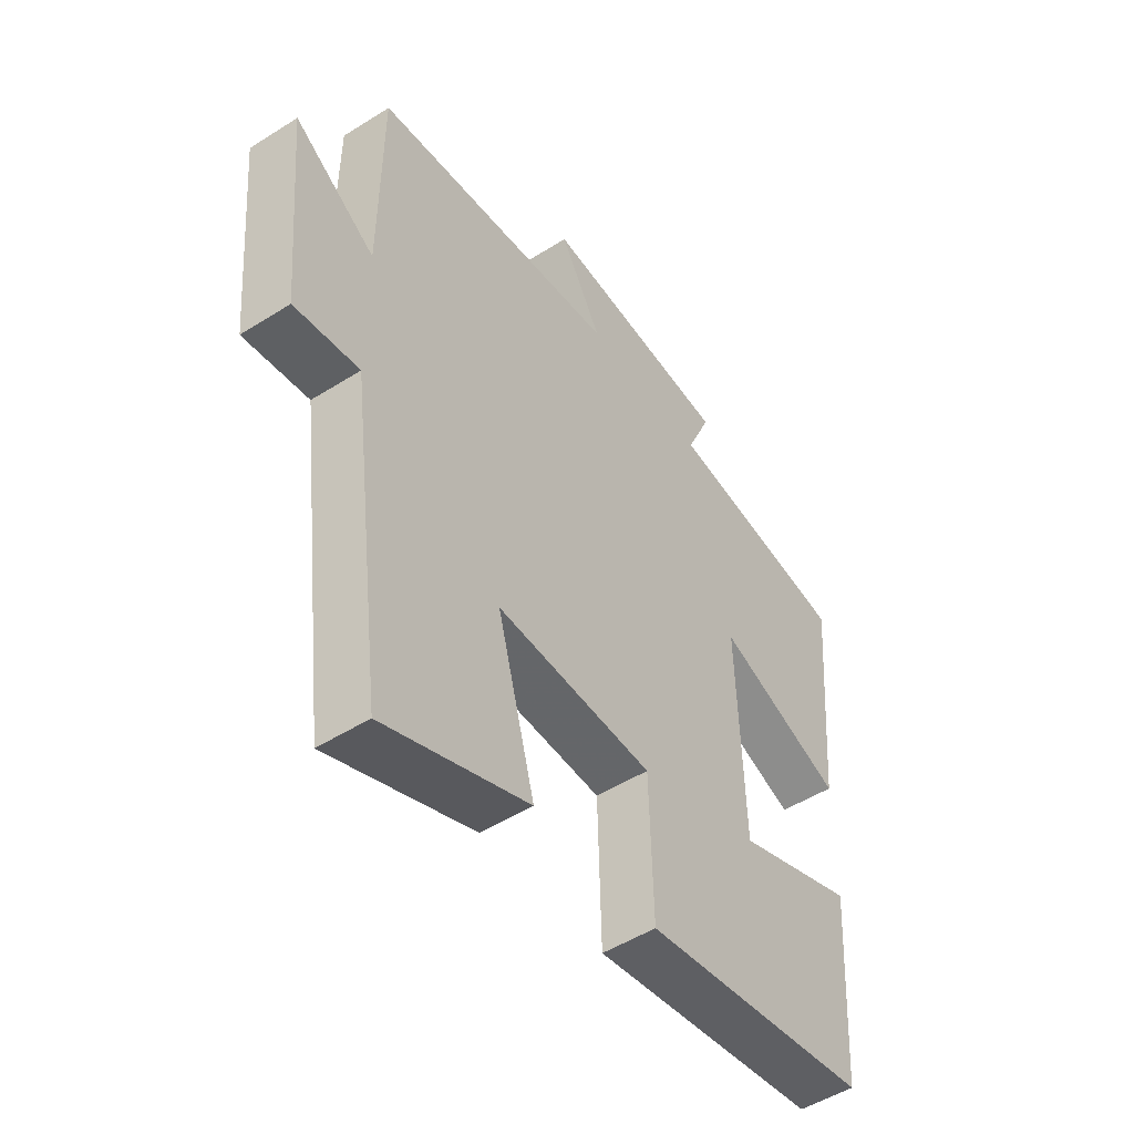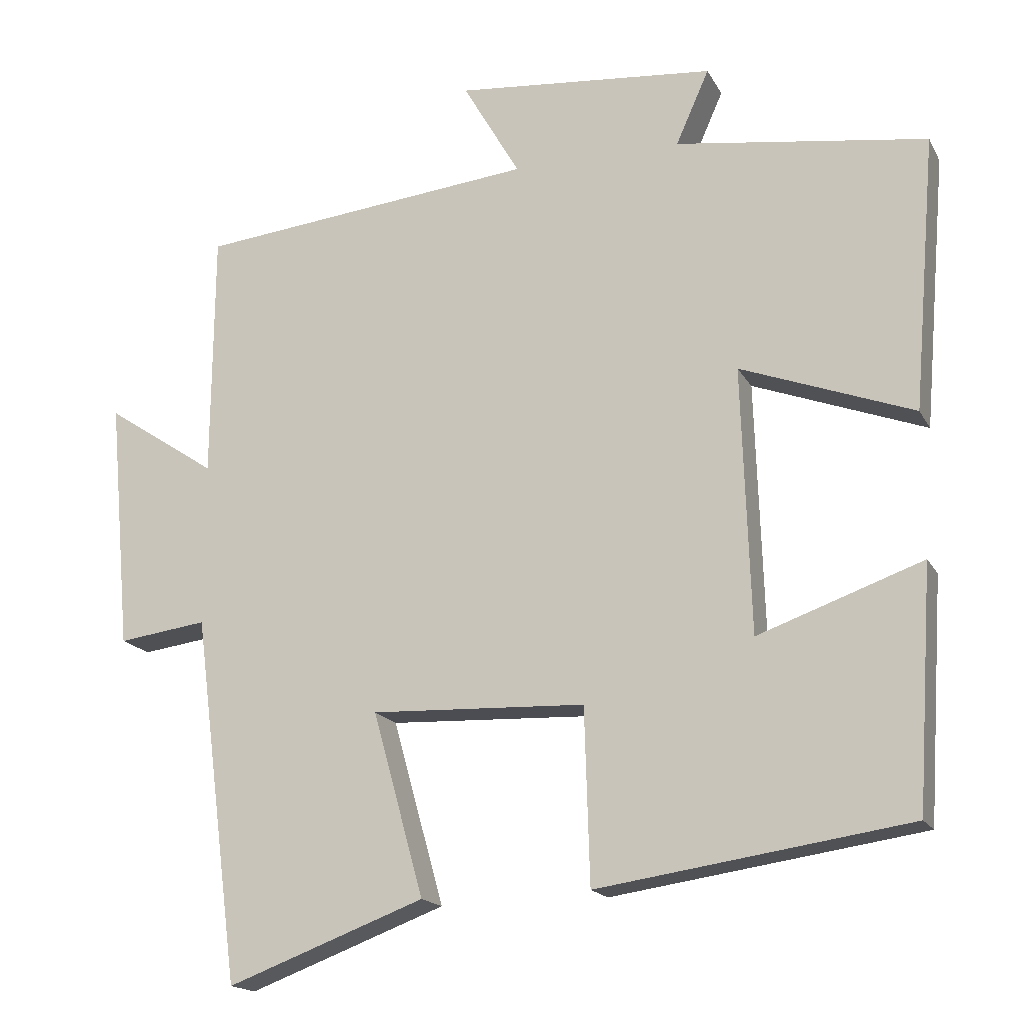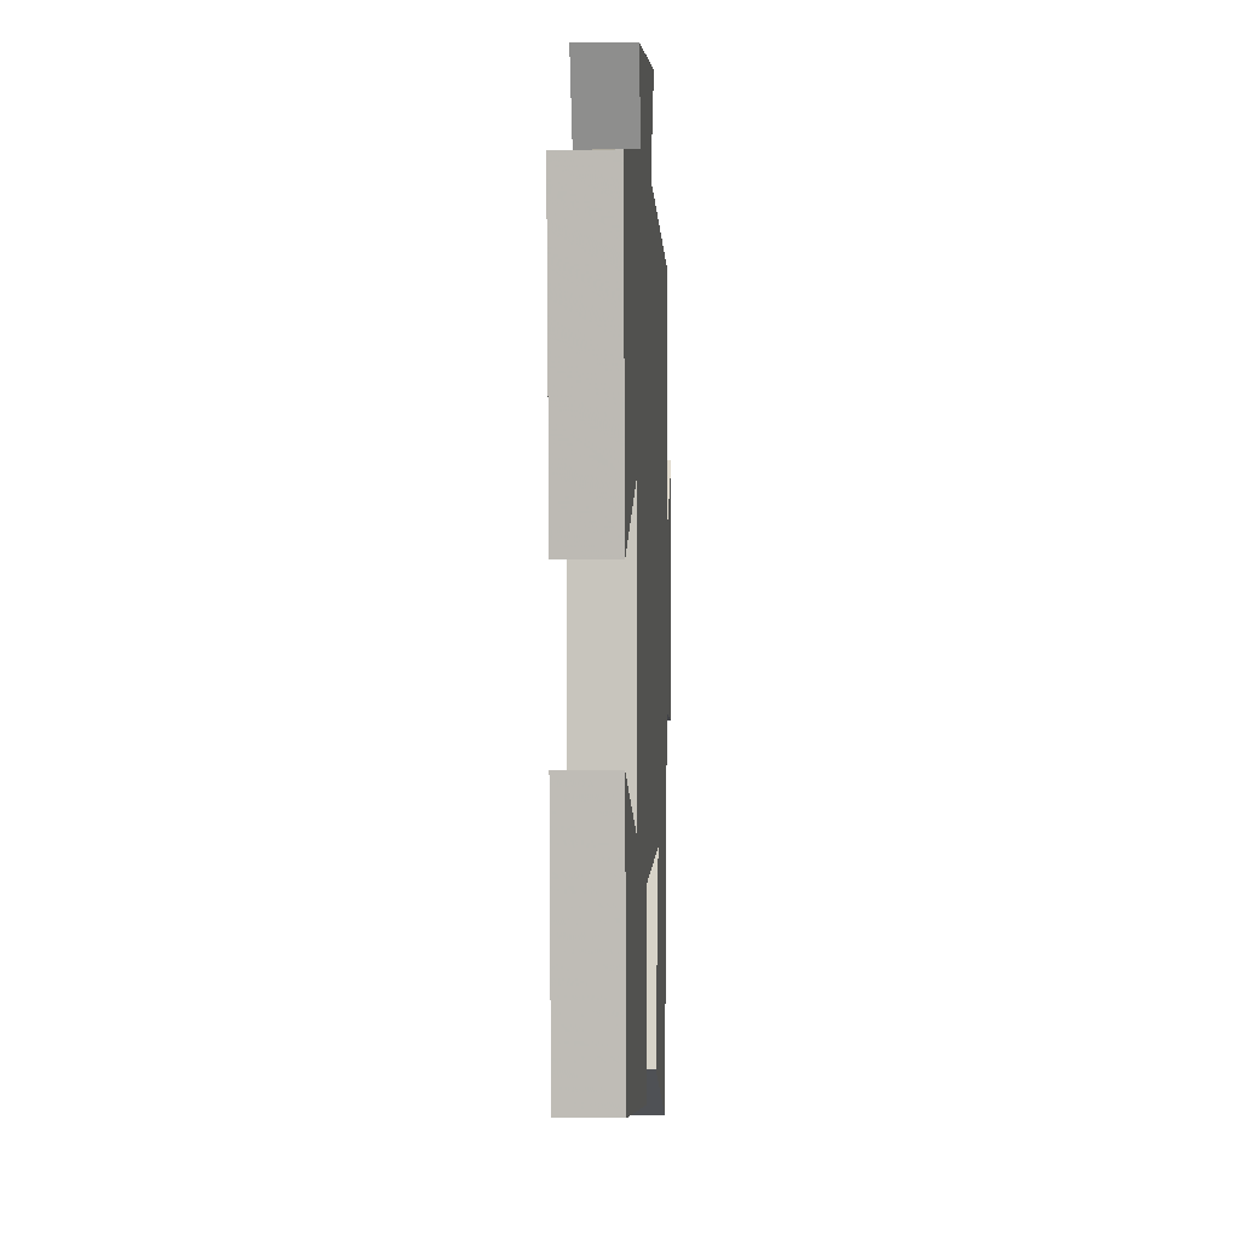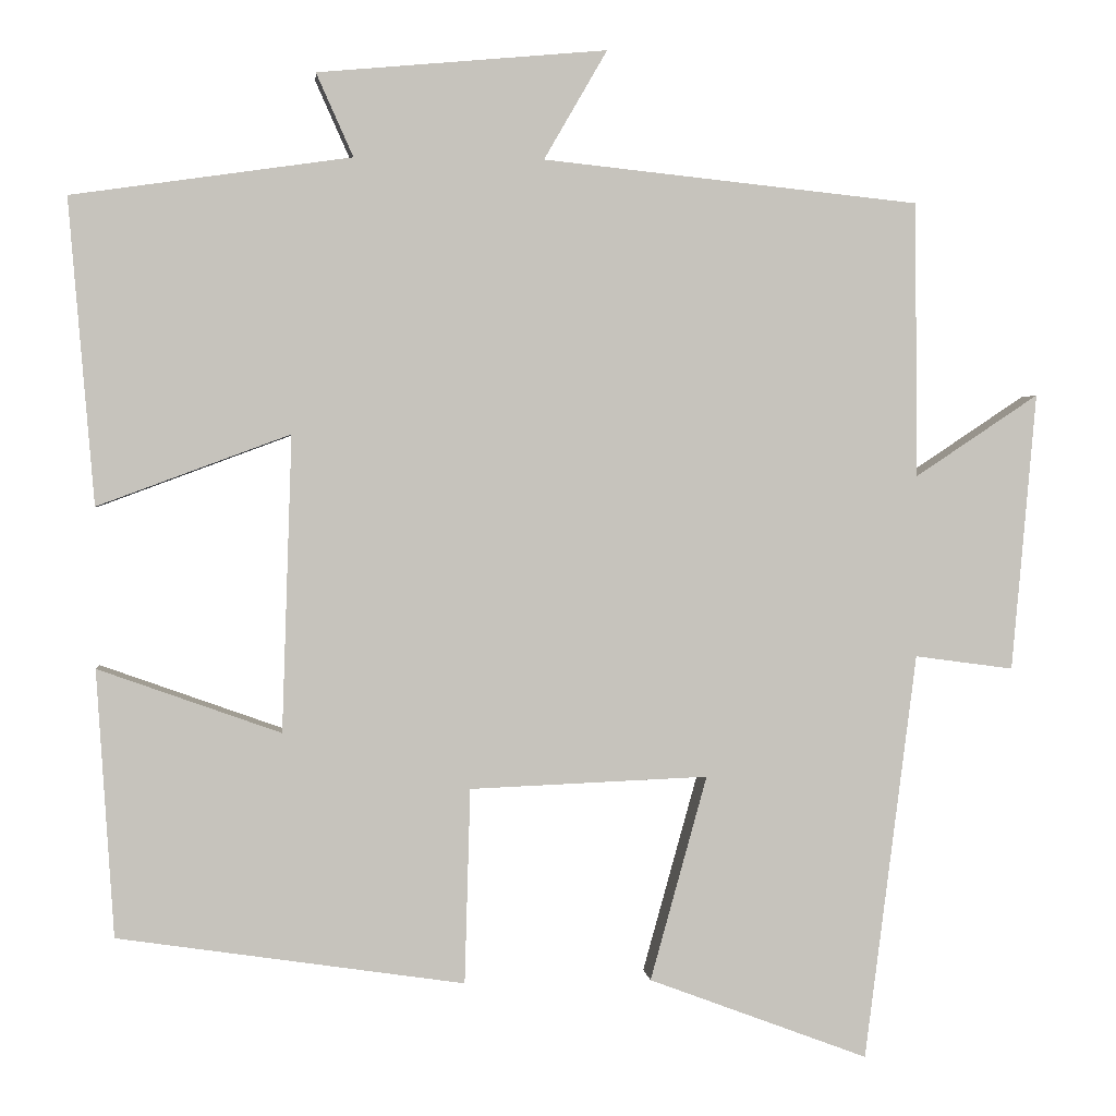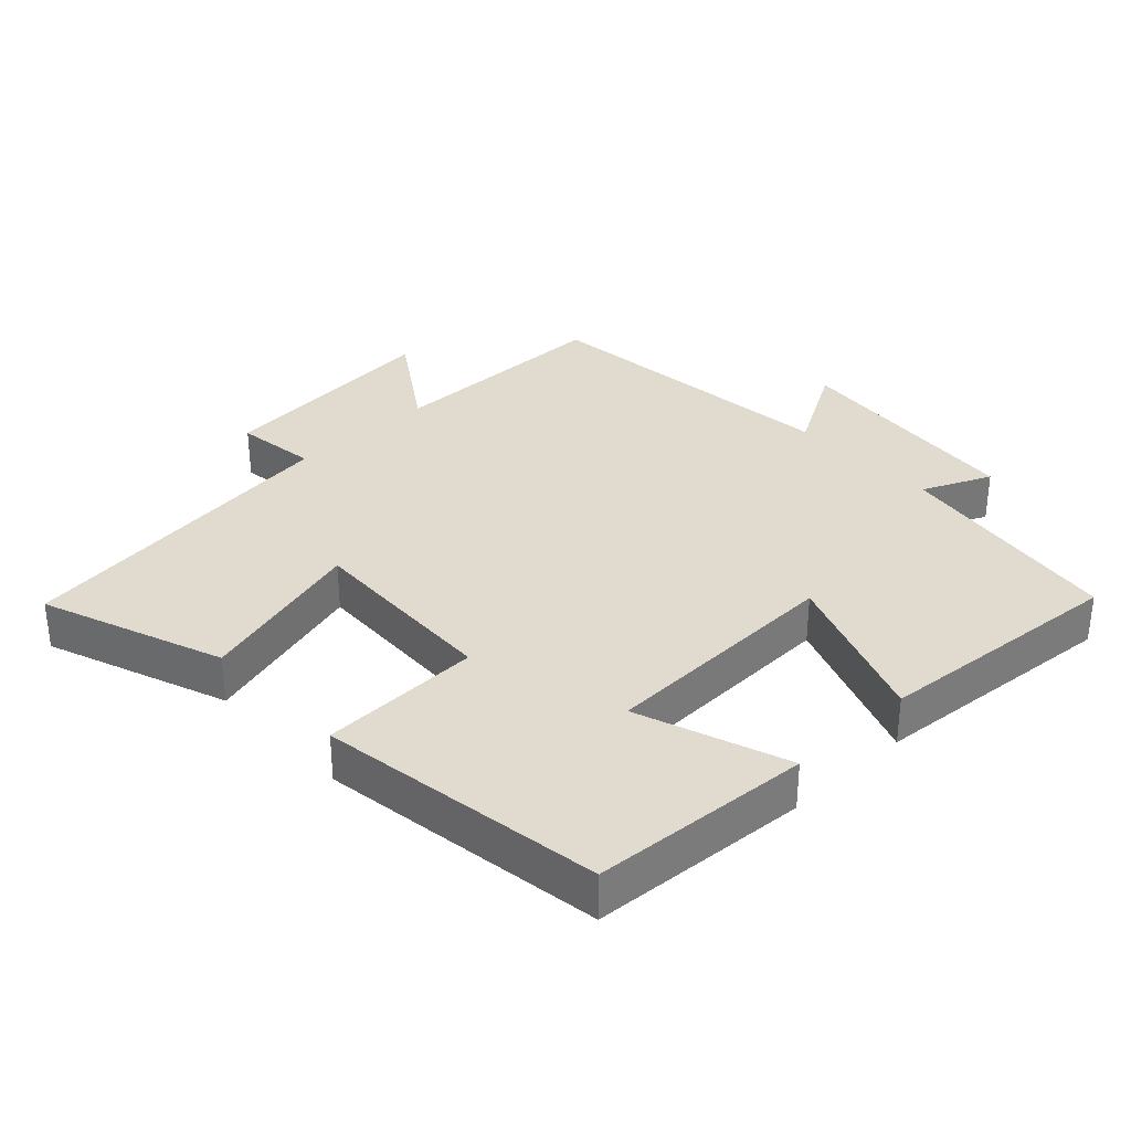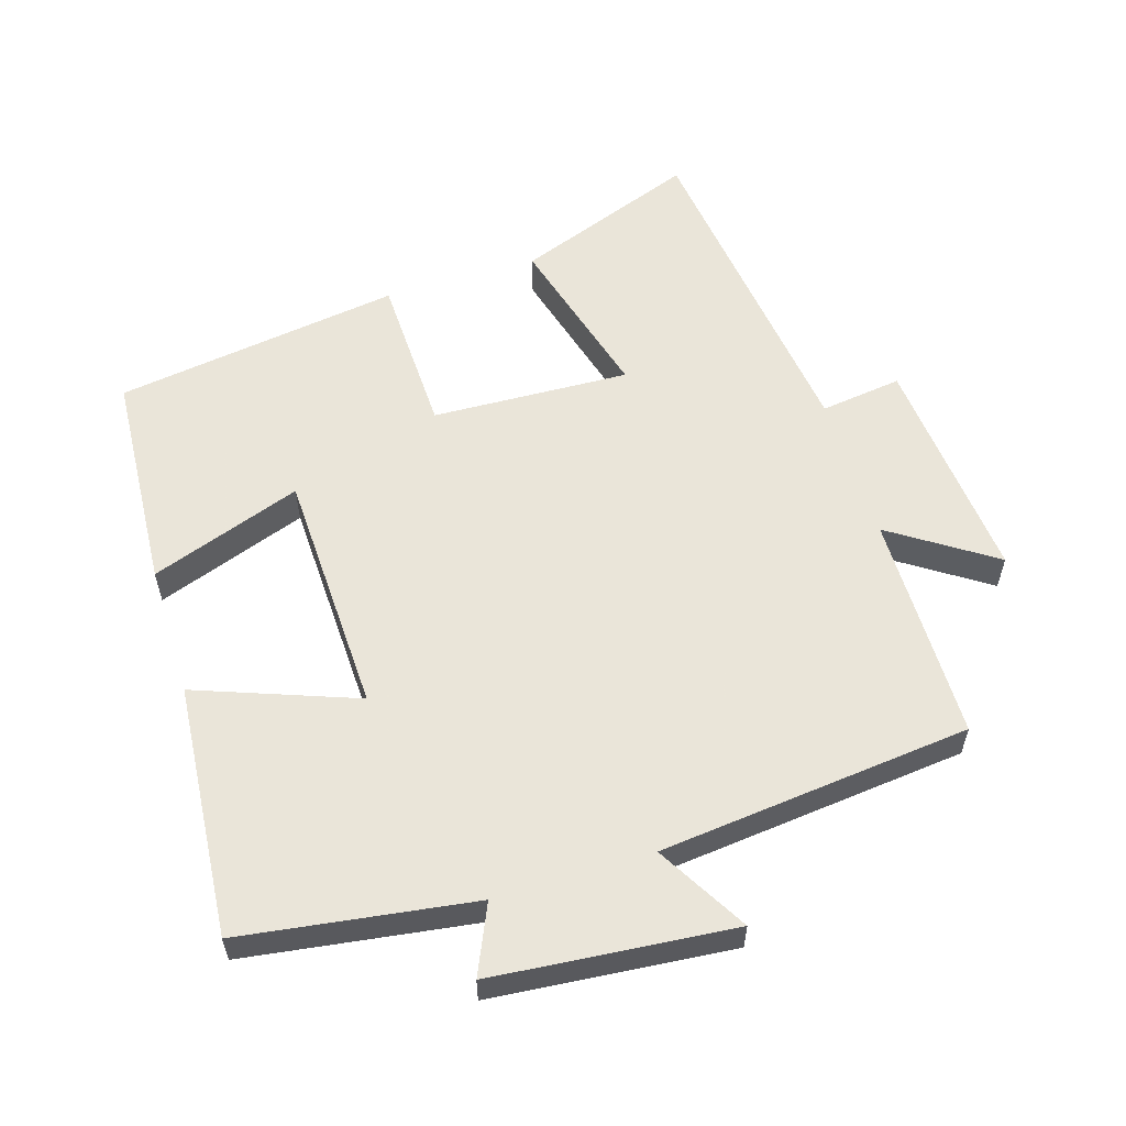
<metadata>
{"format":"obj","ext":"obj","renderer":"f3d","projection":"perspective","resolution":1024,"background":"white","views":[{"elev":-49.9,"azim":124.9,"up":"+Z"},{"elev":-17.1,"azim":-159.8,"up":"+Z"},{"elev":0.8,"azim":-86.9,"up":"+Z"},{"elev":1.4,"azim":-5.6,"up":"+Z"},{"elev":33.4,"azim":-133.3,"up":"+Y"},{"elev":57.7,"azim":-17.2,"up":"+Y"}]}
</metadata>
<code>
v -0.479 0.07 -0.438
v -0.5 0.07 -0.114
v -0.278 0.07 -0.193
v -0.266 0.07 0.167
v -0.5 0.07 0.08
v -0.531 0.07 0.451
v -0.191 0.07 0.5
v -0.236 0.07 0.601
v 0.116 0.07 0.633
v 0.039 0.07 0.5
v 0.497 0.07 0.452
v 0.5 0.07 0.117
v 0.65 0.07 0.217
v 0.62 0.07 -0.121
v 0.5 0.07 -0.105
v 0.437 0.07 -0.6
v 0.17 0.07 -0.5
v 0.239 0.07 -0.251
v -0.051 0.07 -0.263
v -0.058 0.07 -0.5
v -0.479 0 -0.438
v -0.5 0 -0.114
v -0.278 0 -0.193
v -0.266 0 0.167
v -0.5 0 0.08
v -0.531 0 0.451
v -0.191 0 0.5
v -0.236 0 0.601
v 0.116 0 0.633
v 0.039 0 0.5
v 0.497 0 0.452
v 0.5 0 0.117
v 0.65 0 0.217
v 0.62 0 -0.121
v 0.5 0 -0.105
v 0.437 0 -0.6
v 0.17 0 -0.5
v 0.239 0 -0.251
v -0.051 0 -0.263
v -0.058 0 -0.5
f 19 20 1
f 15 16 17 18
f 15 18 19
f 12 13 14 15
f 10 11 12 15
f 10 15 19
f 7 8 9 10
f 4 5 6 7
f 3 4 7 10
f 1 2 3
f 19 1 3
f 3 10 19
f 21 40 39
f 38 37 36 35
f 39 38 35
f 35 34 33 32
f 35 32 31 30
f 39 35 30
f 30 29 28 27
f 27 26 25 24
f 30 27 24 23
f 23 22 21
f 23 21 39
f 39 30 23
f 1 21 22 2
f 2 22 23 3
f 3 23 24 4
f 4 24 25 5
f 5 25 26 6
f 6 26 27 7
f 7 27 28 8
f 8 28 29 9
f 9 29 30 10
f 10 30 31 11
f 11 31 32 12
f 12 32 33 13
f 13 33 34 14
f 14 34 35 15
f 15 35 36 16
f 16 36 37 17
f 17 37 38 18
f 18 38 39 19
f 19 39 40 20
f 20 40 21 1

</code>
